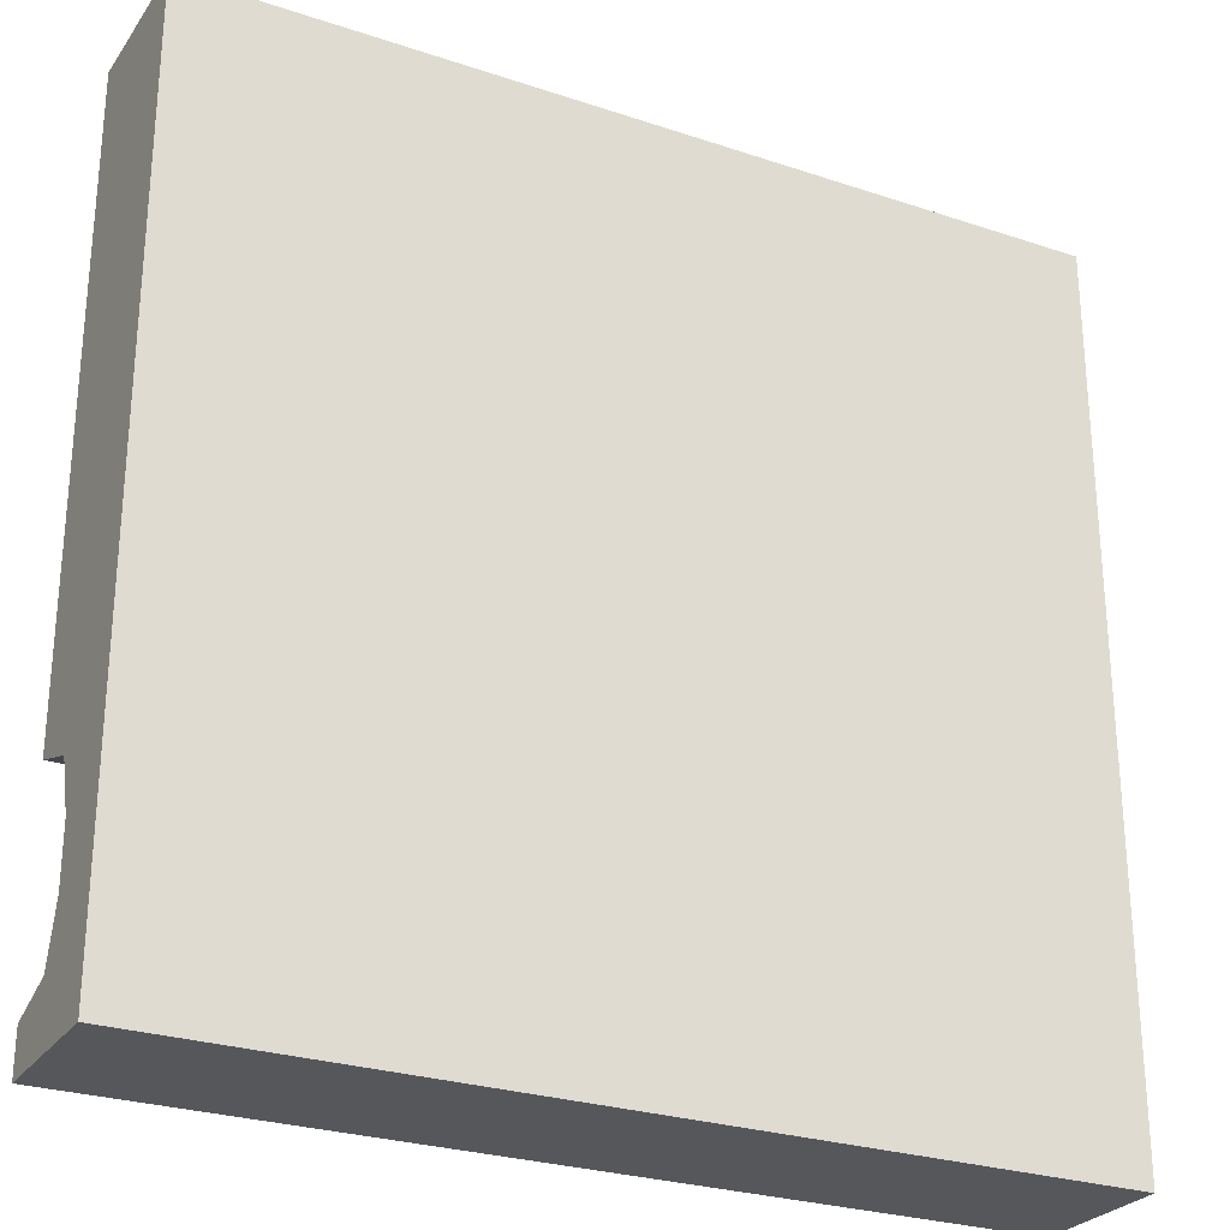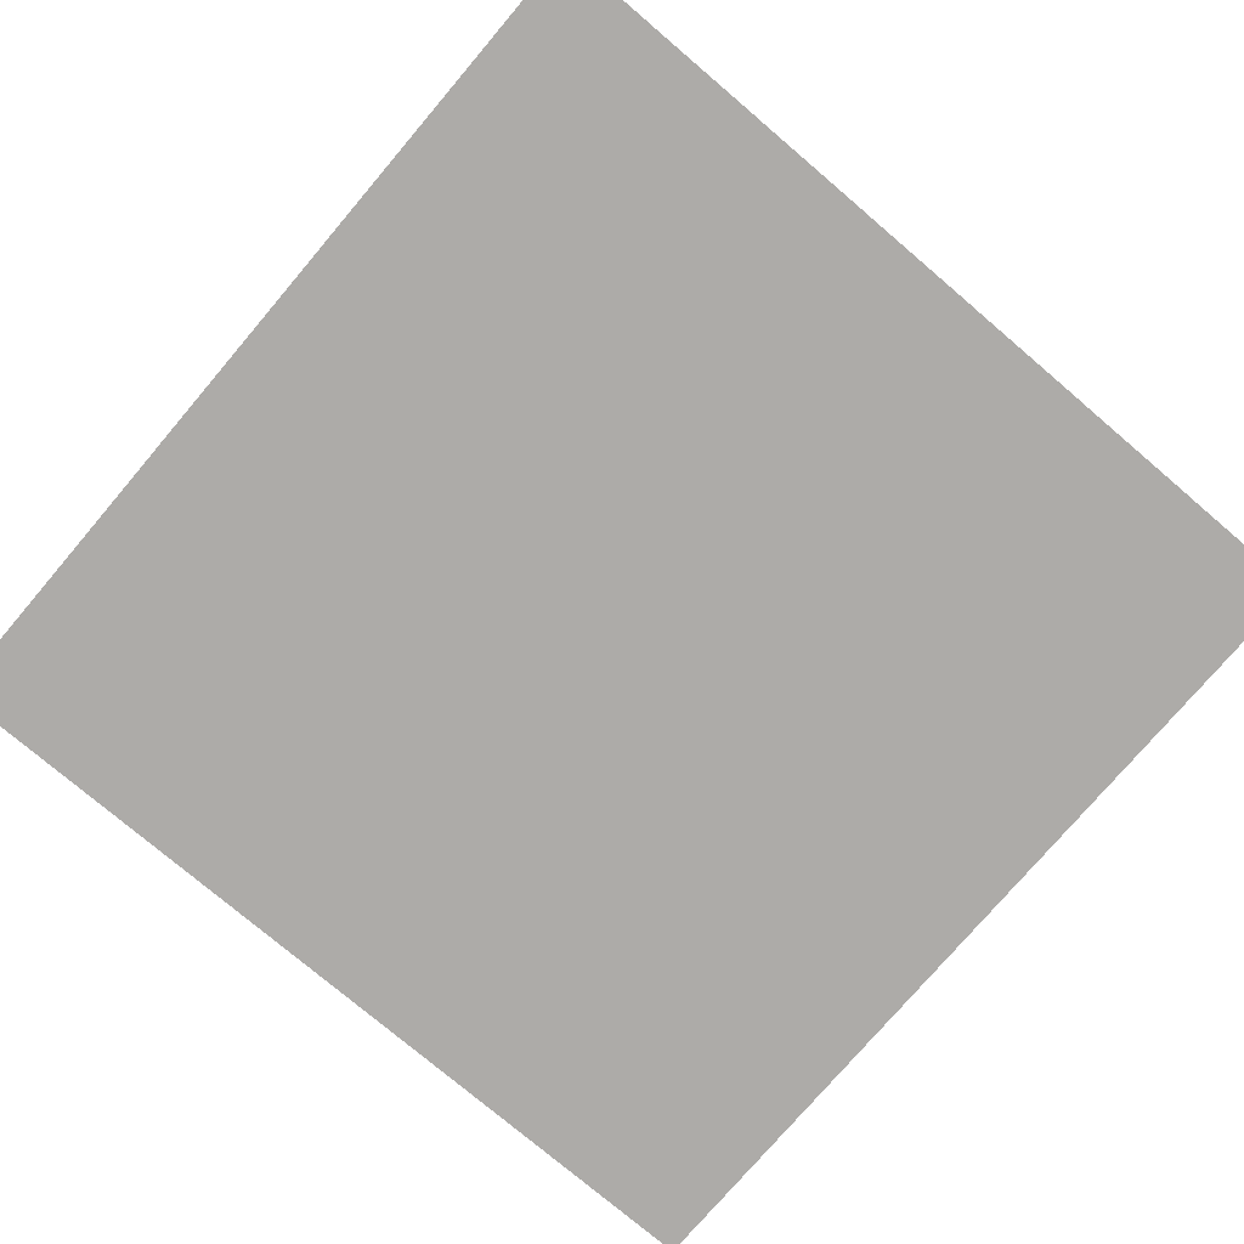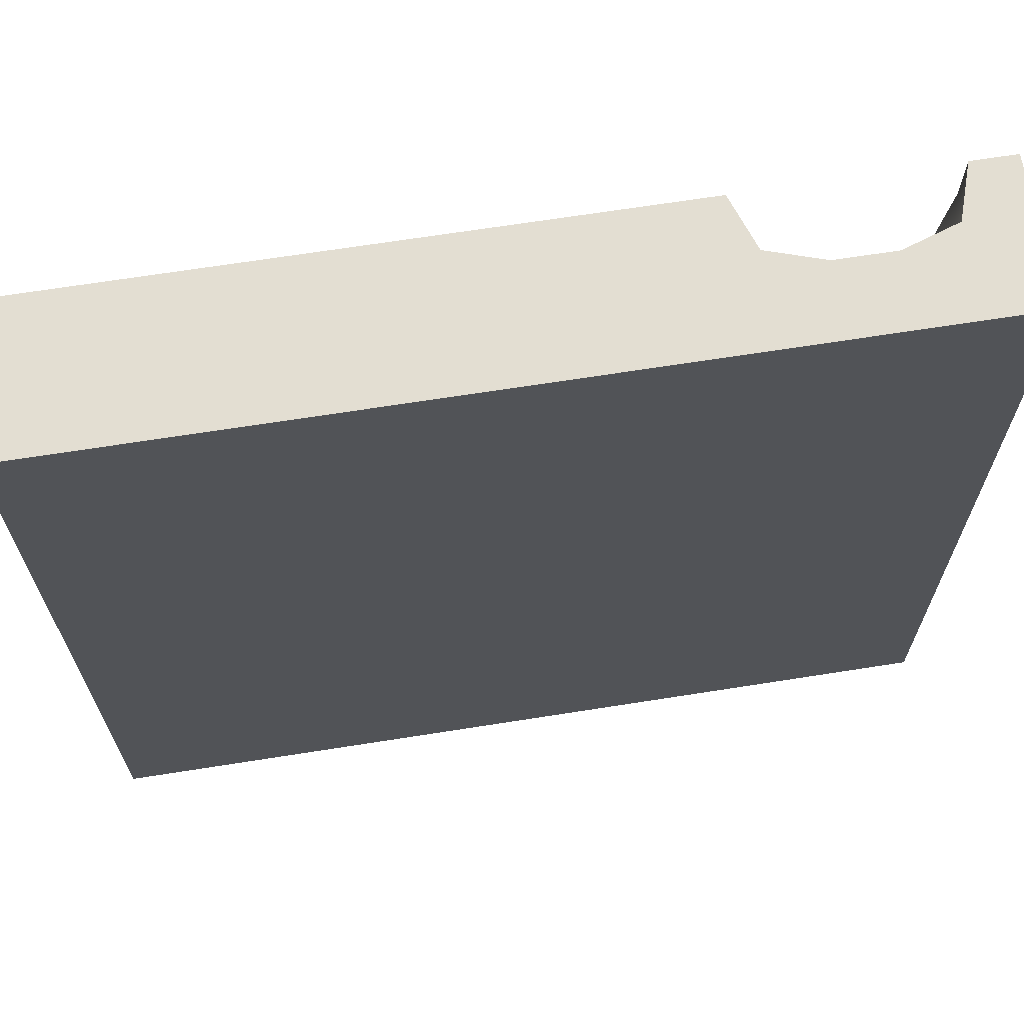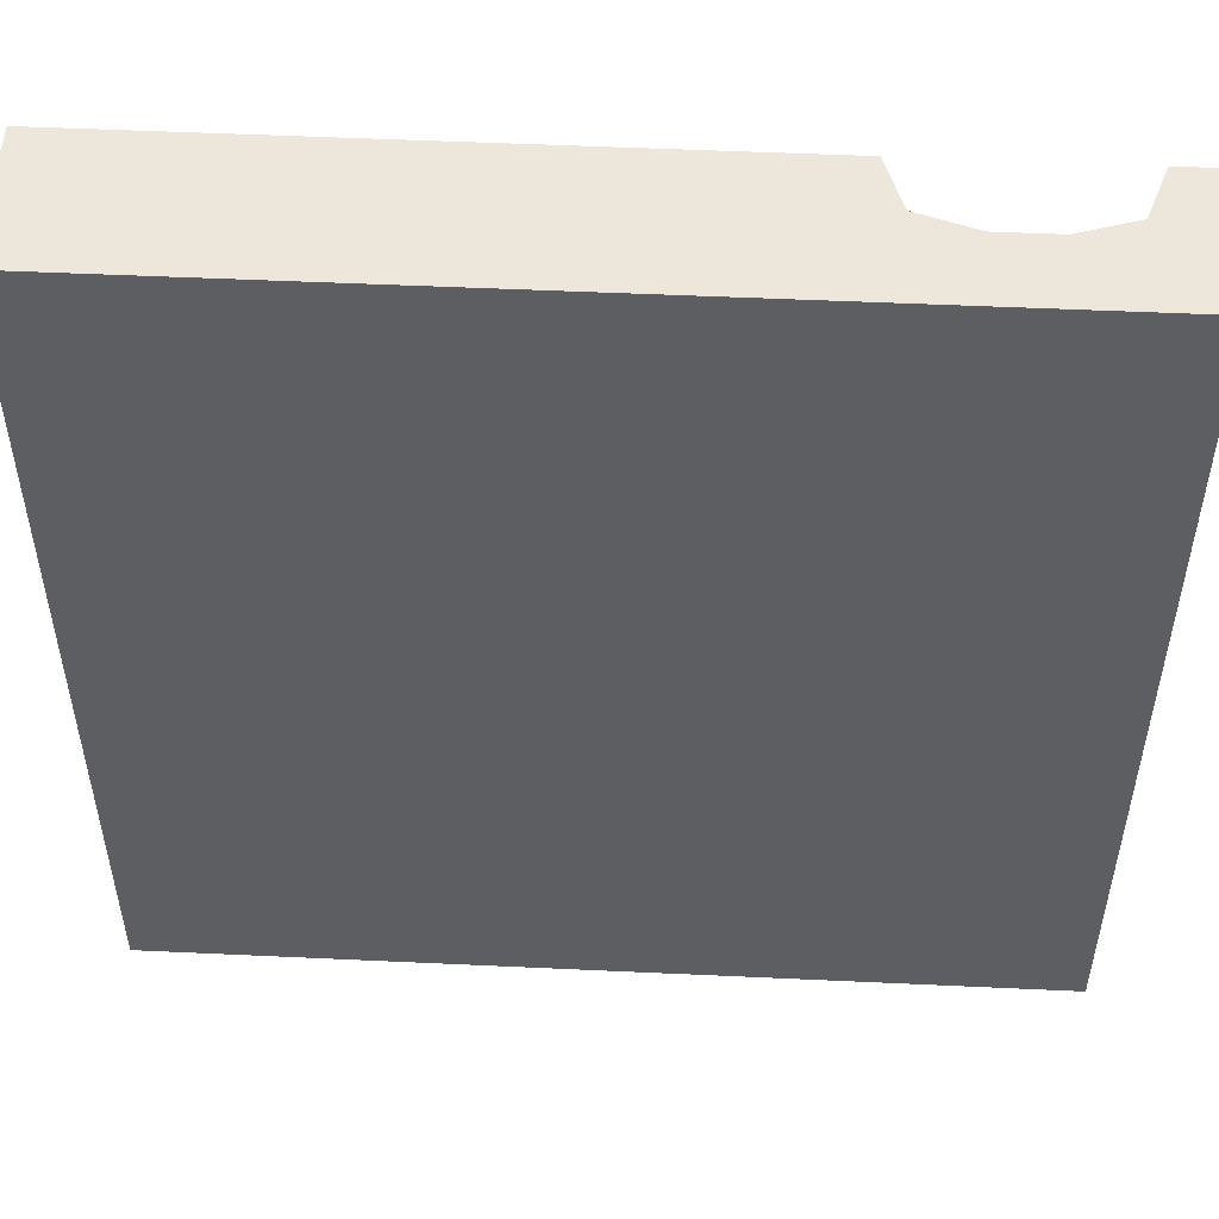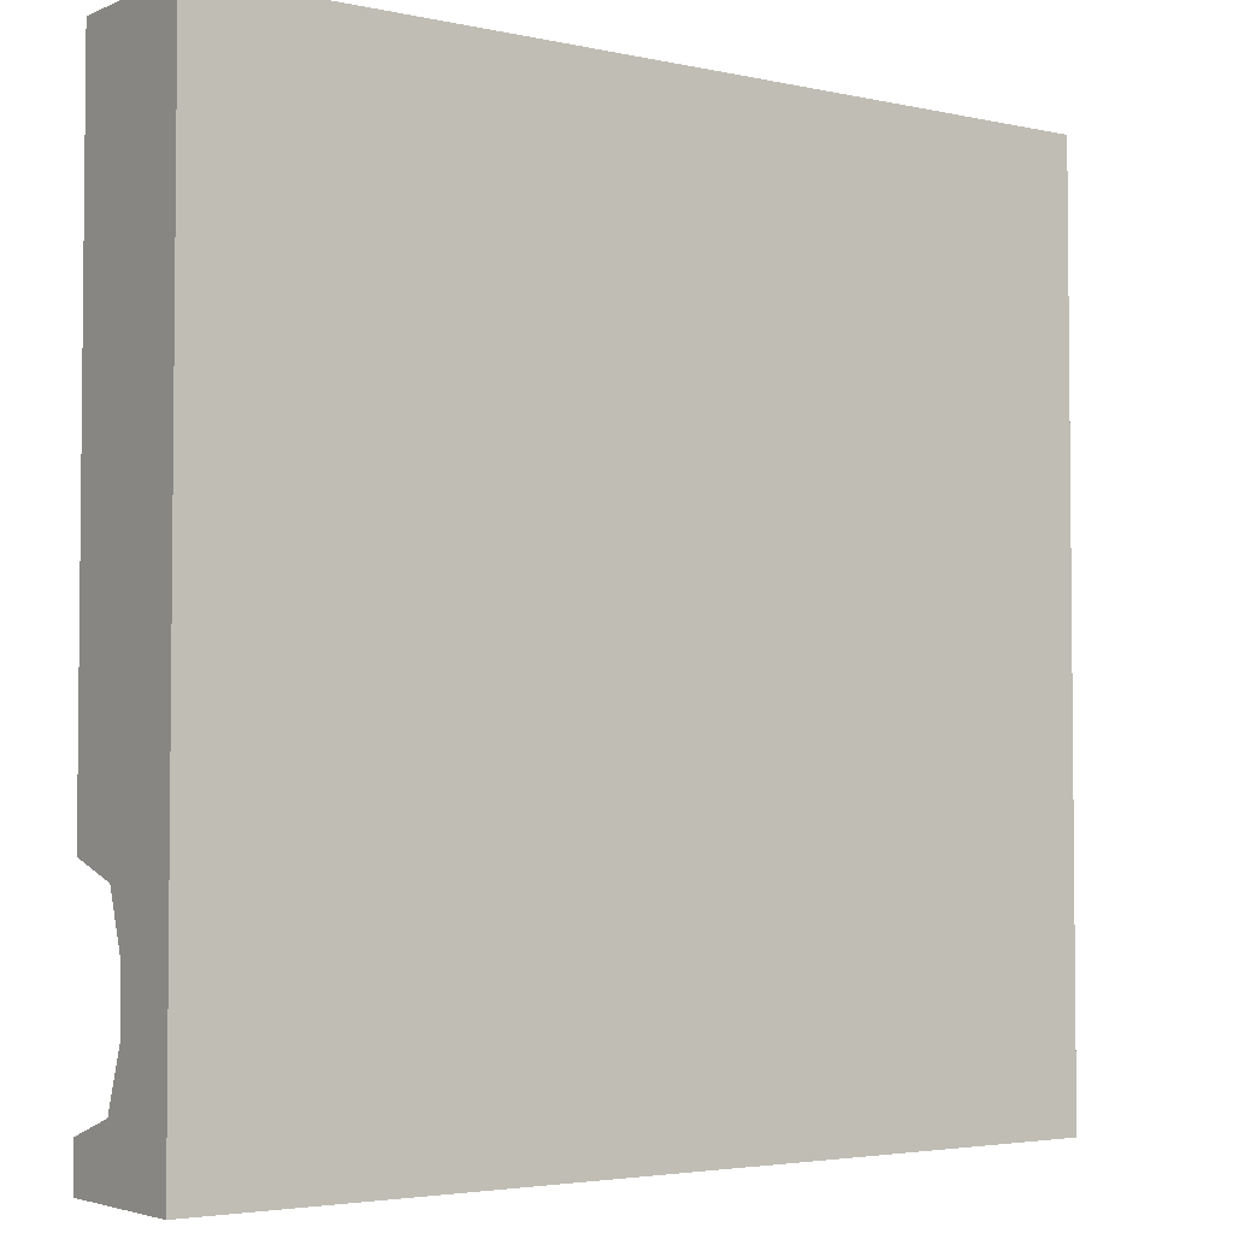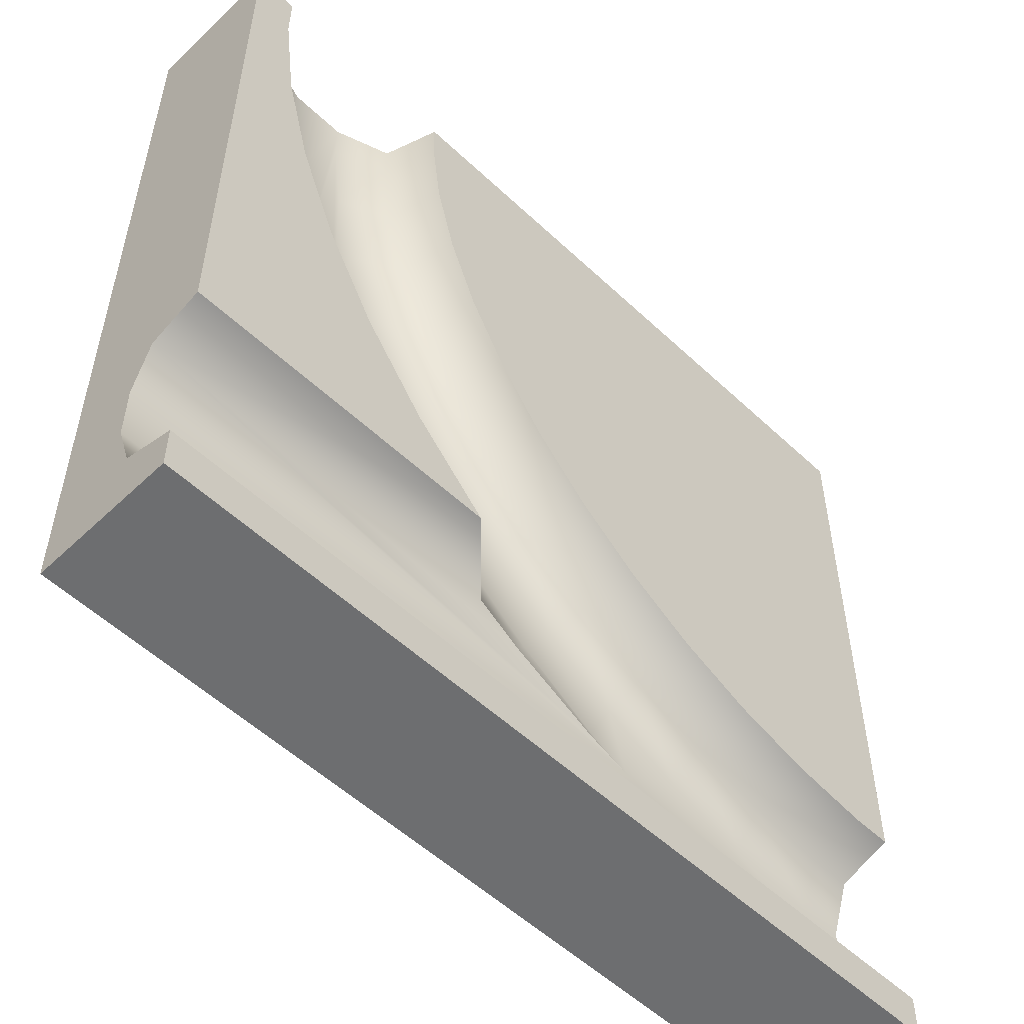
<metadata>
{"format":"obj","ext":"obj","renderer":"f3d","projection":"perspective","resolution":1024,"background":"white","views":[{"elev":-27.0,"azim":-27.4,"up":"+Z"},{"elev":-76.5,"azim":49.6,"up":"+Y"},{"elev":67.6,"azim":-9.0,"up":"+Z"},{"elev":51.3,"azim":2.9,"up":"+Z"},{"elev":-3.6,"azim":-36.0,"up":"+Z"},{"elev":-54.2,"azim":135.1,"up":"+Z"}]}
</metadata>
<code>
g split-large-solid-right
v -0.3328 0.2611 -0.8668 1 1 1
v -0.3476 0.25 -0.8369 1 1 1
v -0.5 0.25 -0.9 1 1 1
v -1.355 0.3125 -0.7125 1 1 1
v -1.067 0.3125 -0.6746 1 1 1
v -1.359 0.5 -0.65 1 1 1
v -1.08 0.5 -0.6132 1 1 1
v 1.5 0.25 -1.1 1 1 1
v 1.5 0.25 -0.9 1 1 1
v -1.5 0.25 -1.1 1 1 1
v -0.7269 0.25 -0.7775 1 1 1
v -1.031 0.25 -0.8589 1 1 1
v -1.343 0.25 -0.9 1 1 1
v -1.5 0.25 -0.9 1 1 1
v -0.4362 0.25 -0.6571 1 1 1
v -0.1638 0.25 -0.4998 1 1 1
v -0.05242 0.25 -0.6665 1 1 1
v 0.08583 0.25 -0.3083 1 1 1
v 0.218 0.25 -0.459 1 1 1
v 0.3083 0.25 -0.08583 1 1 1
v 0.459 0.25 -0.218 1 1 1
v 0.4998 0.25 0.1638 1 1 1
v 0.6571 0.25 0.4362 1 1 1
v 0.6665 0.25 0.05242 1 1 1
v 0.7775 0.25 0.7269 1 1 1
v 0.8369 0.25 0.3476 1 1 1
v 0.8589 0.25 1.031 1 1 1
v 0.9 0.25 1.343 1 1 1
v 0.9673 0.25 0.6625 1 1 1
v 0.9 0.25 1.5 1 1 1
v 1.056 0.25 0.9917 1 1 1
v 1.1 0.25 1.5 1 1 1
v 1.1 0.25 1.33 1 1 1
v -0.7873 0.3125 -0.5996 1 1 1
v -0.5193 0.3125 -0.4886 1 1 1
v -0.8074 0.5 -0.5403 1 1 1
v -0.547 0.5 -0.4324 1 1 1
v 0.1956 0.3125 -0.7125 1 1 1
v 1.5 0.3125 -0.7125 1 1 1
v 0.3797 0.5 -0.65 1 1 1
v 1.5 0.5 -0.65 1 1 1
v 0.3419 0.3125 -0.6003 1 1 1
v 0.3832 0.5 -0.6473 1 1 1
v 0.01851 0.2925 -0.7726 1 1 1
v -1.5 0.3125 -0.7125 1 1 1
v -1.5 0.5 -0.65 1 1 1
v -0.2682 0.3125 -0.3436 1 1 1
v -0.03807 0.3125 -0.167 1 1 1
v -0.303 0.5 -0.2915 1 1 1
v -0.07936 0.5 -0.1199 1 1 1
v 1.5 0.3125 -1.288 1 1 1
v -1.5 0.3125 -1.288 1 1 1
v 1.5 0.5 -1.35 1 1 1
v -1.5 0.5 -1.35 1 1 1
v 0.167 0.3125 0.03807 1 1 1
v 0.3436 0.3125 0.2682 1 1 1
v 0.1199 0.5 0.07936 1 1 1
v 0.2915 0.5 0.303 1 1 1
v 0.6473 0.5 -0.3832 1 1 1
v 0.8748 0.5 -0.08677 1 1 1
v 0.6003 0.3125 -0.3419 1 1 1
v 0.8227 0.3125 -0.05197 1 1 1
v 1.005 0.3125 0.2645 1 1 1
v 1.205 0.5 0.5819 1 1 1
v 1.301 0.5 0.9428 1 1 1
v 1.145 0.3125 0.6021 1 1 1
v 1.24 0.3125 0.955 1 1 1
v 0.4886 0.3125 0.5193 1 1 1
v 0.6746 0.3125 1.067 1 1 1
v 0.7125 0.3125 1.355 1 1 1
v 0.6132 0.5 1.08 1 1 1
v 0.65 0.5 1.359 1 1 1
v 0.5996 0.3125 0.7873 1 1 1
v 0.7125 0.3125 1.5 1 1 1
v 1.35 0.5 1.313 1 1 1
v 1.288 0.3125 1.317 1 1 1
v 0.4324 0.5 0.547 1 1 1
v 1.062 0.5 0.2368 1 1 1
v 1.288 0.3125 1.5 1 1 1
v 0.5403 0.5 0.8074 1 1 1
v 1.35 0.5 1.5 1 1 1
v 0.65 0.5 1.5 1 1 1
v 1.5 0.5 -1.5 1 1 1
v 1.5 3.206e-31 -1.5 1 1 1
v 1.5 0 1.5 1 1 1
v 1.5 0.5 1.5 1 1 1
v -1.5 0 1.5 1 1 1
v -1.5 0.5 1.5 1 1 1
v -1.5 3.206e-31 -1.5 1 1 1
v -1.5 0.5 -1.5 1 1 1
f 3 2 1
f 6 5 4
f 5 6 7
f 10 9 8
f 9 10 3
f 3 10 11
f 11 10 12
f 12 10 13
f 13 10 14
f 15 3 11
f 15 2 3
f 16 2 15
f 16 17 2
f 18 17 16
f 18 19 17
f 20 19 18
f 20 21 19
f 22 21 20
f 23 21 22
f 23 24 21
f 25 24 23
f 25 26 24
f 27 26 25
f 28 26 27
f 26 28 29
f 30 29 28
f 30 31 29
f 32 31 30
f 31 32 33
f 36 35 34
f 35 36 37
f 40 39 38
f 39 40 41
f 43 38 42
f 38 43 40
f 7 34 5
f 34 7 36
f 11 35 15
f 35 11 34
f 3 39 9
f 39 3 1
f 39 1 44
f 39 44 38
f 46 4 45
f 4 46 6
f 49 48 47
f 48 49 50
f 14 4 13
f 4 14 45
f 53 52 51
f 52 53 54
f 16 48 18
f 48 16 47
f 18 55 20
f 55 18 48
f 57 56 55
f 56 57 58
f 15 47 16
f 47 15 35
f 61 60 59
f 60 61 62
f 62 26 63
f 26 62 24
f 66 65 64
f 65 66 67
f 22 68 23
f 68 22 56
f 71 70 69
f 70 71 72
f 50 55 48
f 55 50 57
f 23 73 25
f 73 23 68
f 20 56 22
f 56 20 55
f 27 70 28
f 70 27 69
f 70 30 28
f 30 70 74
f 25 69 27
f 69 25 73
f 67 75 65
f 75 67 76
f 58 68 56
f 68 58 77
f 66 31 67
f 31 66 29
f 62 78 60
f 78 62 63
f 67 33 76
f 33 67 31
f 63 64 78
f 64 63 66
f 42 21 61
f 21 42 19
f 33 79 76
f 79 33 32
f 63 29 66
f 29 63 26
f 80 69 73
f 69 80 71
f 12 34 11
f 34 12 5
f 76 81 75
f 81 76 79
f 42 59 43
f 59 42 61
f 37 47 35
f 47 37 49
f 77 73 68
f 73 77 80
f 72 74 70
f 74 72 82
f 13 5 12
f 5 13 4
f 38 19 42
f 19 38 17
f 17 38 44
f 1 17 44
f 17 1 2
f 52 8 51
f 8 52 10
f 61 24 62
f 24 61 21
f 53 84 83
f 84 53 51
f 84 51 8
f 84 8 85
f 85 8 9
f 85 9 39
f 85 39 41
f 85 41 86
f 43 41 40
f 59 41 43
f 60 41 59
f 78 41 60
f 64 41 78
f 65 41 64
f 41 65 75
f 81 41 75
f 41 81 86
f 79 86 81
f 79 85 86
f 32 85 79
f 85 32 87
f 30 87 32
f 87 30 88
f 88 30 74
f 88 74 82
f 90 84 89
f 84 90 83
f 71 82 72
f 82 71 88
f 88 71 80
f 88 80 77
f 88 77 58
f 88 58 57
f 88 57 50
f 88 50 49
f 88 49 37
f 88 37 36
f 88 36 7
f 88 7 6
f 88 6 46
f 87 84 85
f 84 87 89
f 90 52 54
f 89 52 90
f 52 89 10
f 10 89 87
f 10 87 14
f 14 87 45
f 45 87 46
f 46 87 88
f 83 54 53
f 54 83 90
g split-large-solid-right
f 3 2 1
f 6 5 4
f 5 6 7
f 10 9 8
f 9 10 3
f 3 10 11
f 11 10 12
f 12 10 13
f 13 10 14
f 15 3 11
f 15 2 3
f 16 2 15
f 16 17 2
f 18 17 16
f 18 19 17
f 20 19 18
f 20 21 19
f 22 21 20
f 23 21 22
f 23 24 21
f 25 24 23
f 25 26 24
f 27 26 25
f 28 26 27
f 26 28 29
f 30 29 28
f 30 31 29
f 32 31 30
f 31 32 33
f 36 35 34
f 35 36 37
f 40 39 38
f 39 40 41
f 43 38 42
f 38 43 40
f 7 34 5
f 34 7 36
f 11 35 15
f 35 11 34
f 3 39 9
f 39 3 1
f 39 1 44
f 39 44 38
f 46 4 45
f 4 46 6
f 49 48 47
f 48 49 50
f 14 4 13
f 4 14 45
f 53 52 51
f 52 53 54
f 16 48 18
f 48 16 47
f 18 55 20
f 55 18 48
f 57 56 55
f 56 57 58
f 15 47 16
f 47 15 35
f 61 60 59
f 60 61 62
f 62 26 63
f 26 62 24
f 66 65 64
f 65 66 67
f 22 68 23
f 68 22 56
f 71 70 69
f 70 71 72
f 50 55 48
f 55 50 57
f 23 73 25
f 73 23 68
f 20 56 22
f 56 20 55
f 27 70 28
f 70 27 69
f 70 30 28
f 30 70 74
f 25 69 27
f 69 25 73
f 67 75 65
f 75 67 76
f 58 68 56
f 68 58 77
f 66 31 67
f 31 66 29
f 62 78 60
f 78 62 63
f 67 33 76
f 33 67 31
f 63 64 78
f 64 63 66
f 42 21 61
f 21 42 19
f 33 79 76
f 79 33 32
f 63 29 66
f 29 63 26
f 80 69 73
f 69 80 71
f 12 34 11
f 34 12 5
f 76 81 75
f 81 76 79
f 42 59 43
f 59 42 61
f 37 47 35
f 47 37 49
f 77 73 68
f 73 77 80
f 72 74 70
f 74 72 82
f 13 5 12
f 5 13 4
f 38 19 42
f 19 38 17
f 17 38 44
f 1 17 44
f 17 1 2
f 52 8 51
f 8 52 10
f 61 24 62
f 24 61 21
f 53 84 83
f 84 53 51
f 84 51 8
f 84 8 85
f 85 8 9
f 85 9 39
f 85 39 41
f 85 41 86
f 43 41 40
f 59 41 43
f 60 41 59
f 78 41 60
f 64 41 78
f 65 41 64
f 41 65 75
f 81 41 75
f 41 81 86
f 79 86 81
f 79 85 86
f 32 85 79
f 85 32 87
f 30 87 32
f 87 30 88
f 88 30 74
f 88 74 82
f 90 84 89
f 84 90 83
f 71 82 72
f 82 71 88
f 88 71 80
f 88 80 77
f 88 77 58
f 88 58 57
f 88 57 50
f 88 50 49
f 88 49 37
f 88 37 36
f 88 36 7
f 88 7 6
f 88 6 46
f 87 84 85
f 84 87 89
f 90 52 54
f 89 52 90
f 52 89 10
f 10 89 87
f 10 87 14
f 14 87 45
f 45 87 46
f 46 87 88
f 83 54 53
f 54 83 90

</code>
